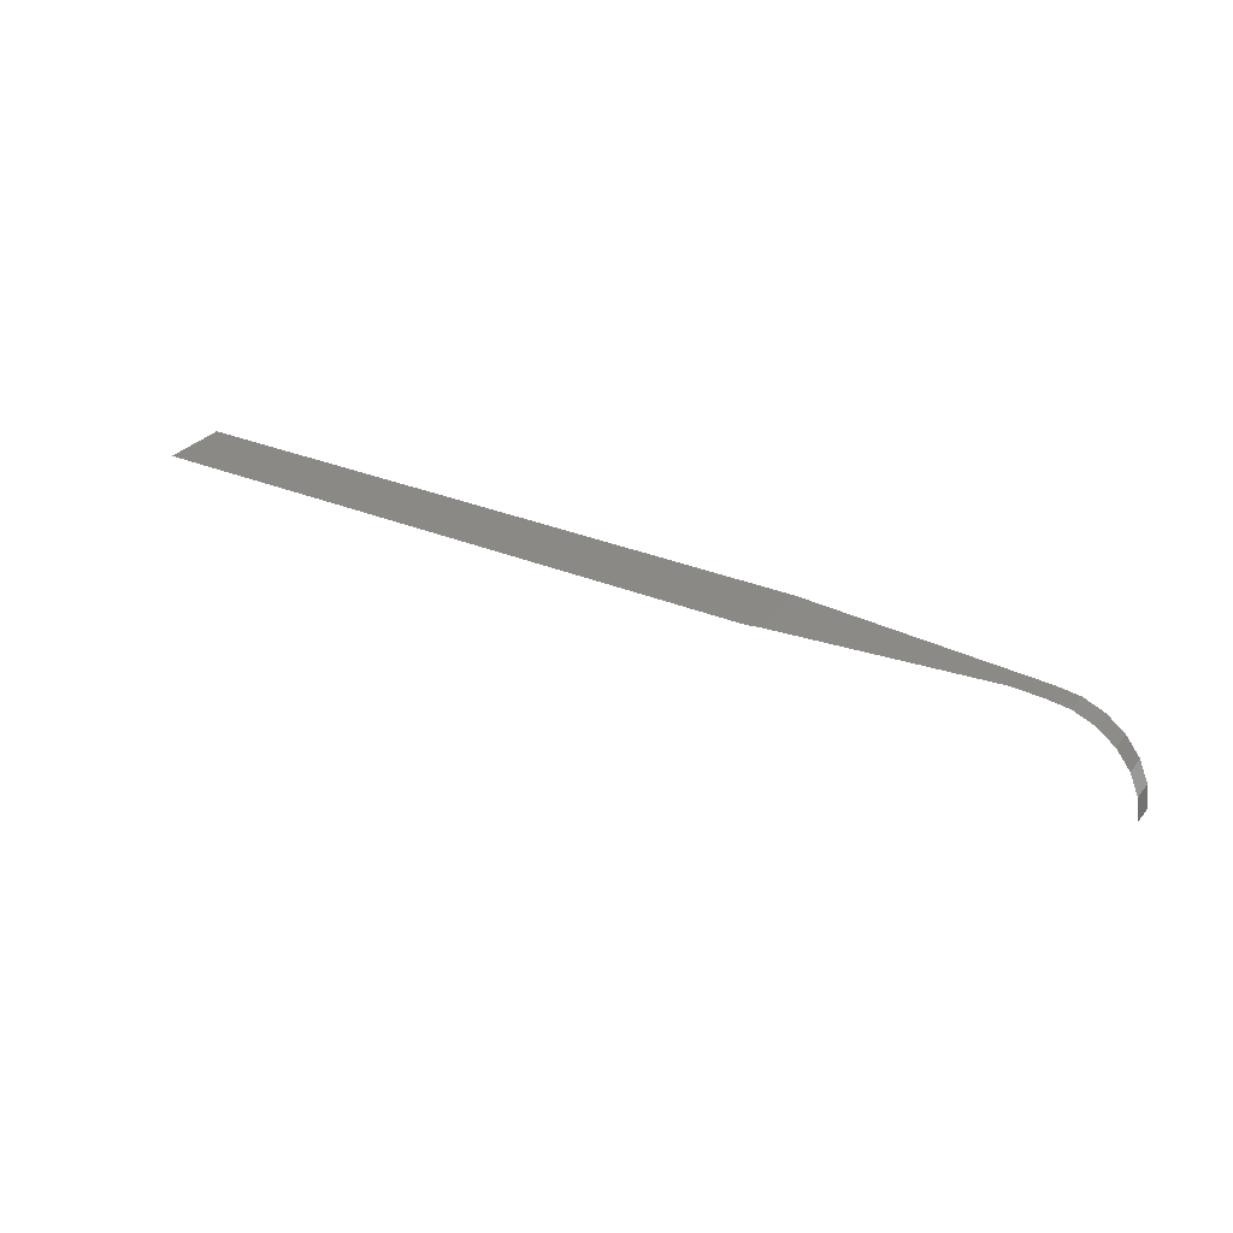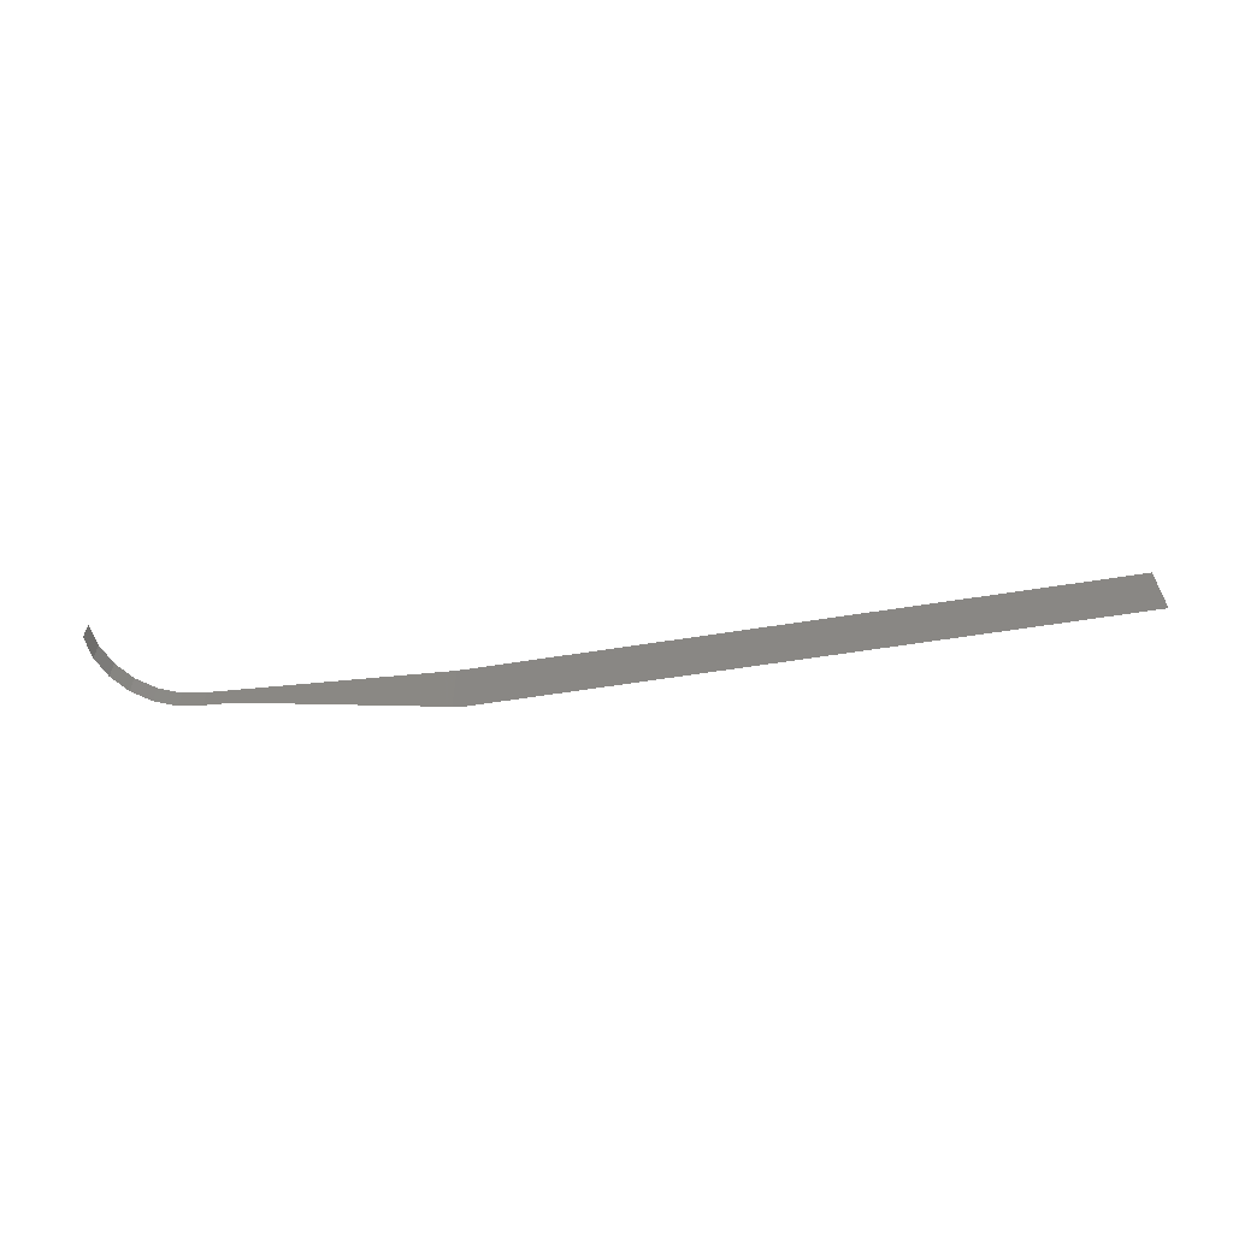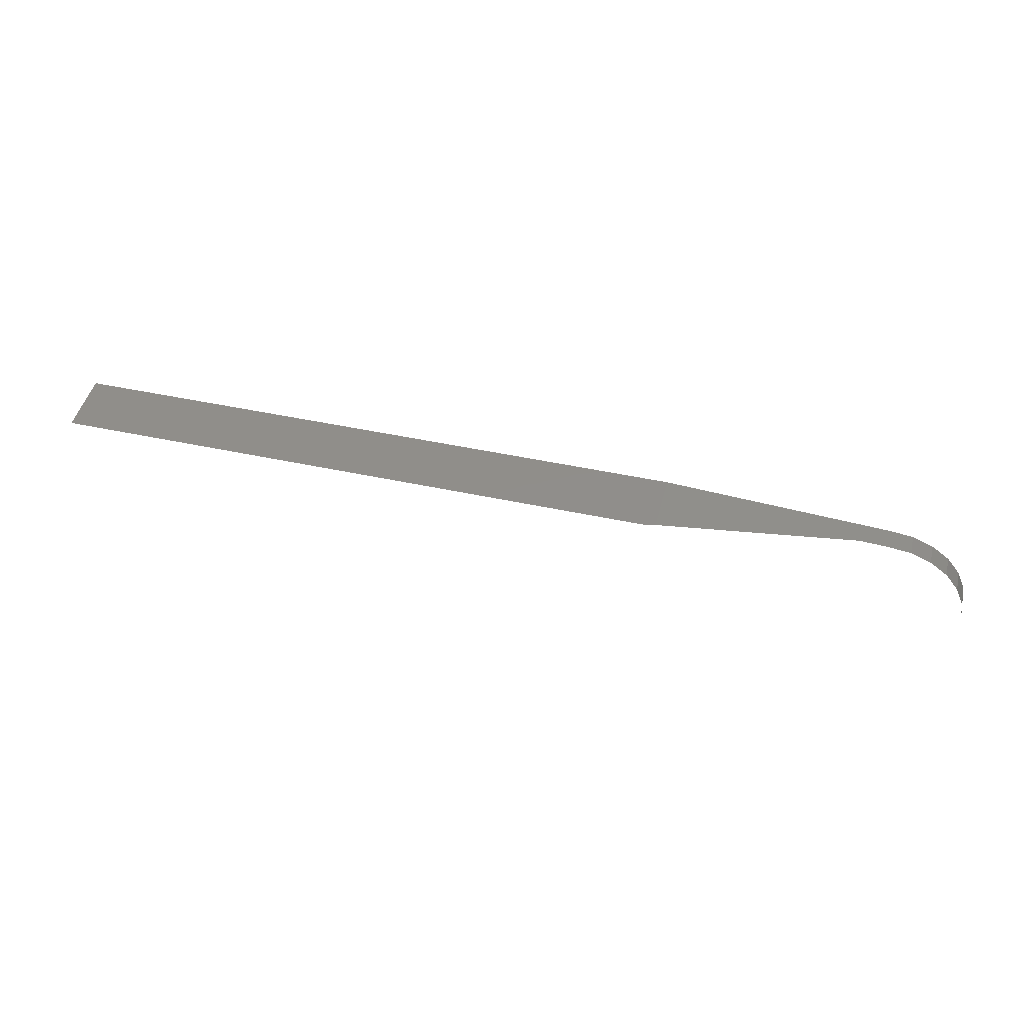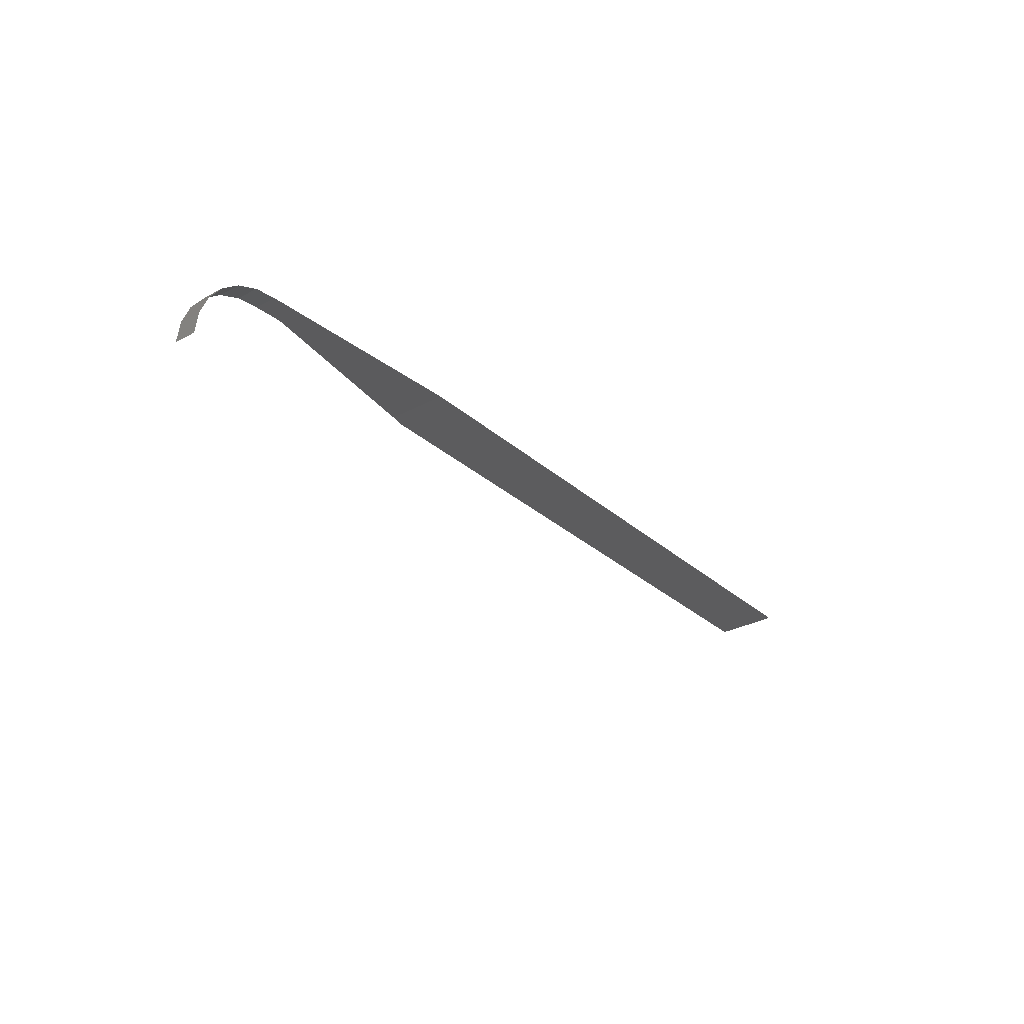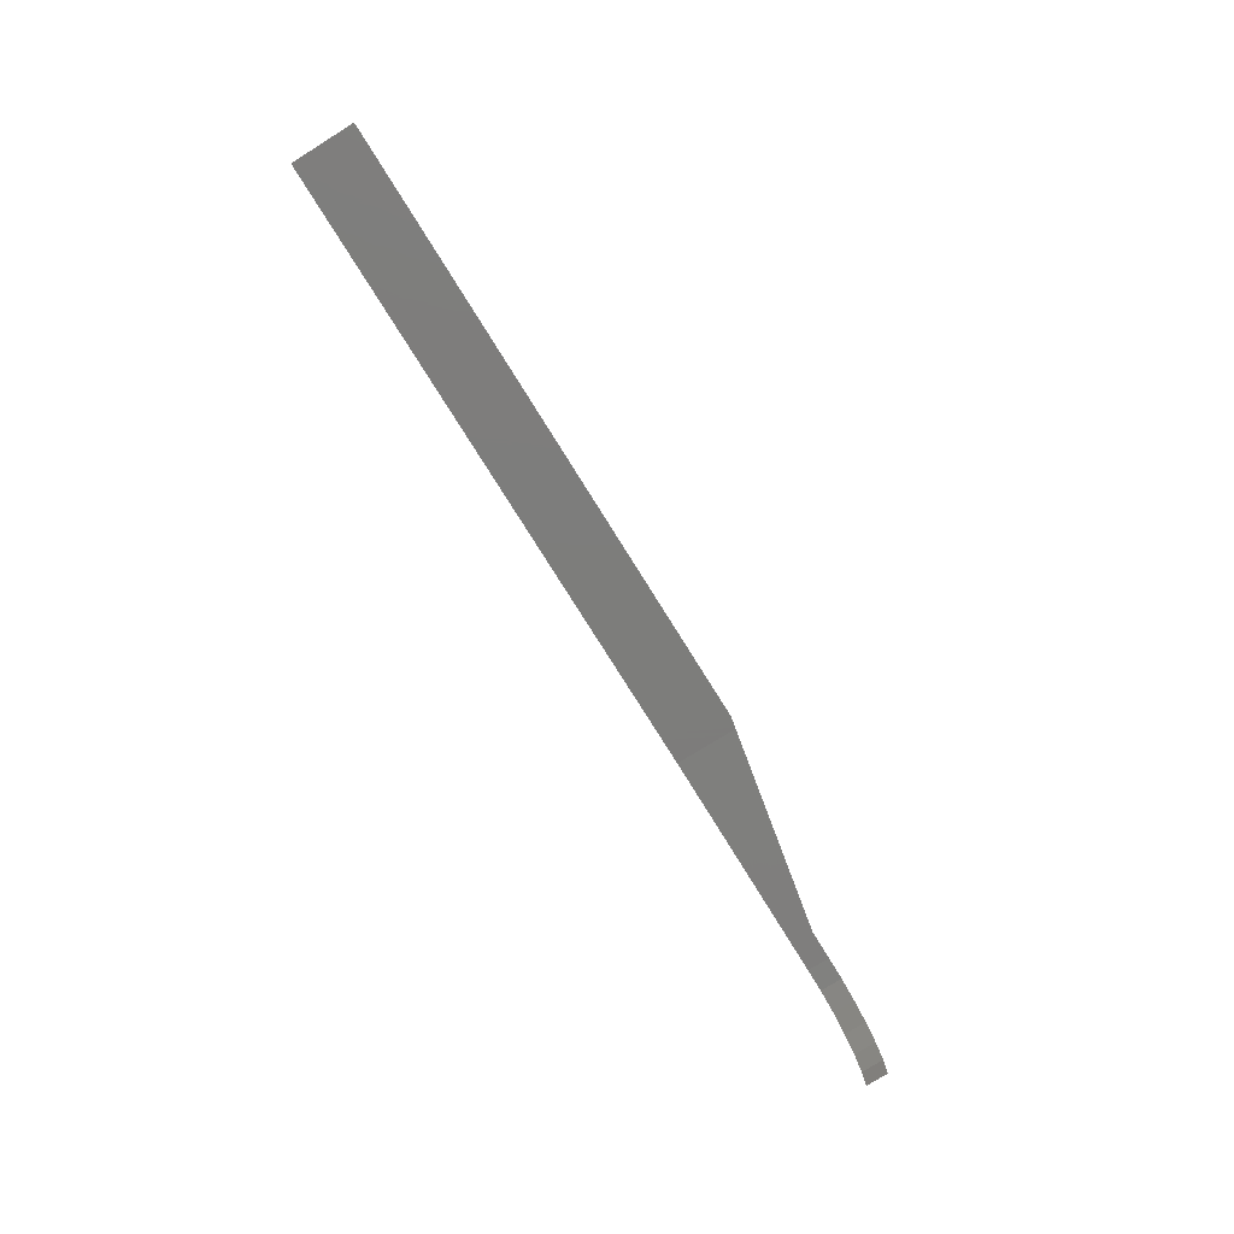
<metadata>
{"format":"stl","ext":"stl","renderer":"f3d","projection":"perspective","resolution":1024,"background":"white","views":[{"elev":29.9,"azim":-148.8,"up":"+Y"},{"elev":-60.4,"azim":9.3,"up":"+Z"},{"elev":46.3,"azim":-166.1,"up":"+Y"},{"elev":-29.8,"azim":-51.8,"up":"+Y"},{"elev":-76.4,"azim":121.9,"up":"+Y"}]}
</metadata>
<code>
# stl→obj: 20 verts, 18 faces
v 7.571 2.411 1.54
v 22.57 2.411 1.54
v 7.571 2.411 0.05882
v 22.57 2.411 4.441e-16
v 7.871 2.411 4.441e-16
v 2.071 2.071 1
v 2.071 2.071 1.54
v 2.771 2.114 1
v 1.535 2 1.54
v 1.535 2 1
v 1.036 1.794 1.54
v 1.036 1.794 1
v 0.6066 1.464 1.54
v 0.6066 1.464 1
v 0.2775 1.036 1.54
v 0.2775 1.036 1
v 0.07057 0.536 1.54
v 0.07057 0.536 1
v 1e-06 1e-06 1.54
v 1e-06 1e-06 1
f 1 2 3
f 3 2 4
f 3 4 5
f 6 7 8
f 8 7 1
f 8 1 3
f 7 6 9
f 9 6 10
f 9 10 11
f 11 10 12
f 11 12 13
f 13 12 14
f 13 14 15
f 15 14 16
f 15 16 17
f 17 16 18
f 17 18 19
f 19 18 20

</code>
